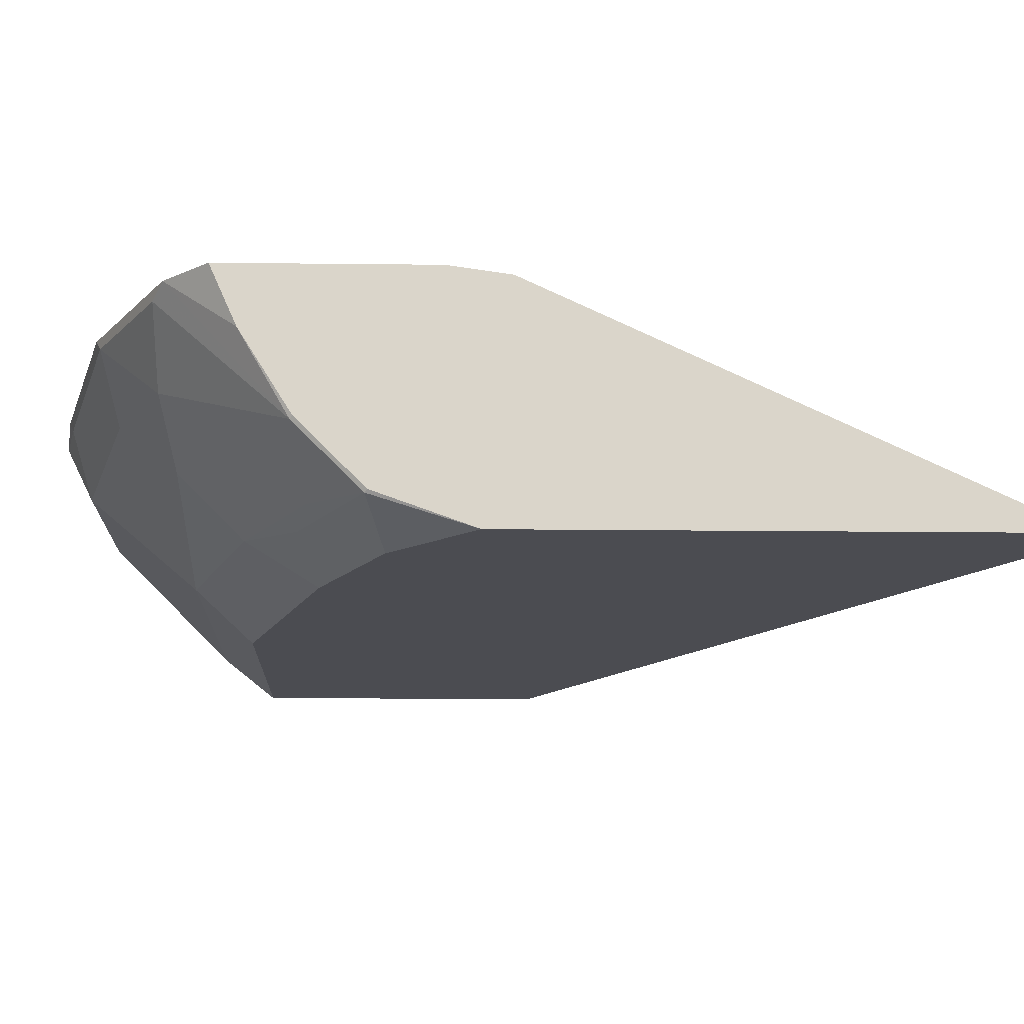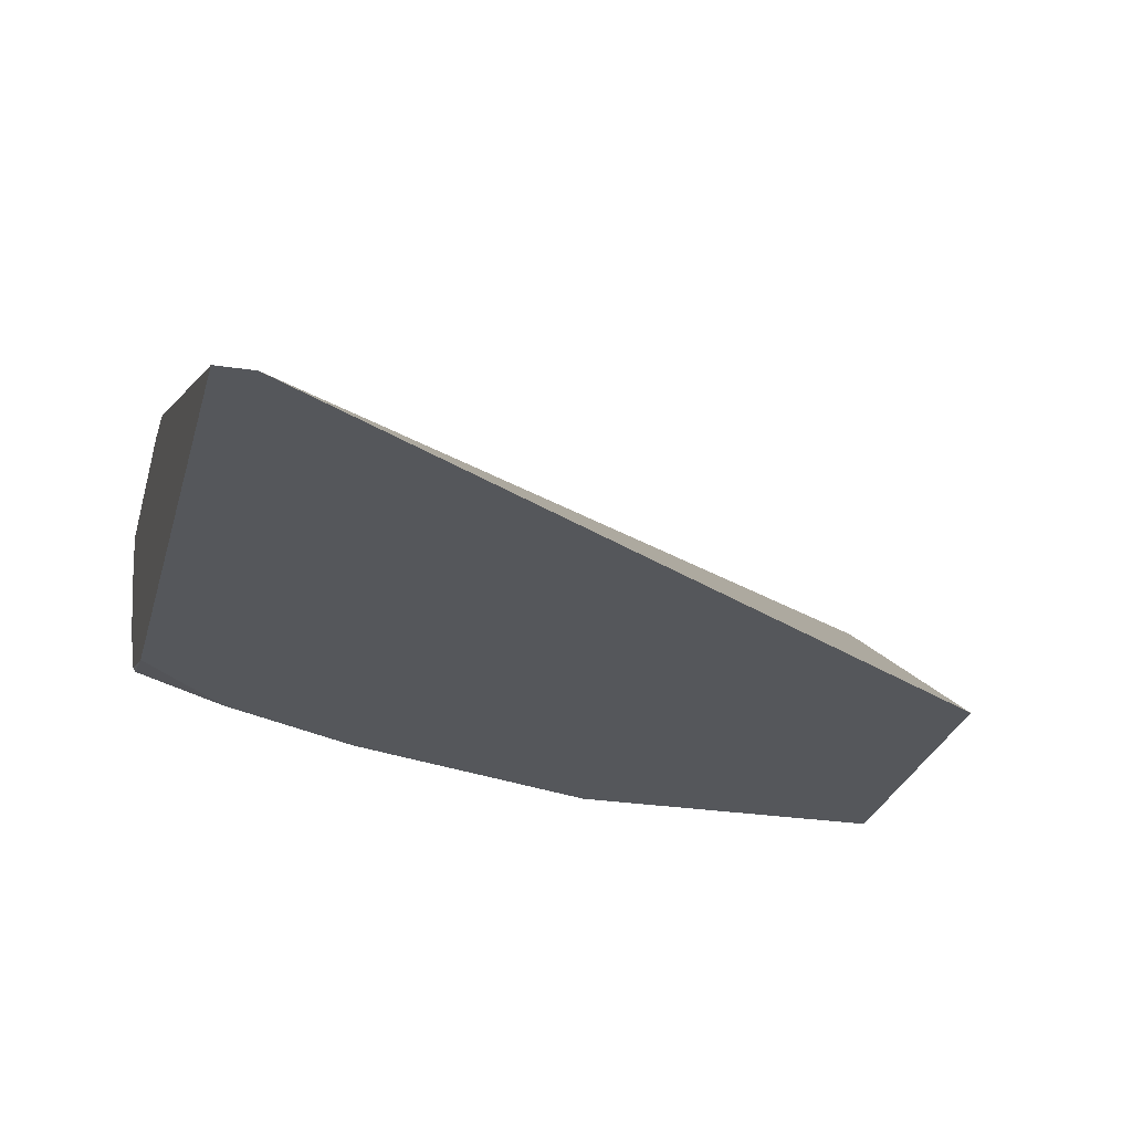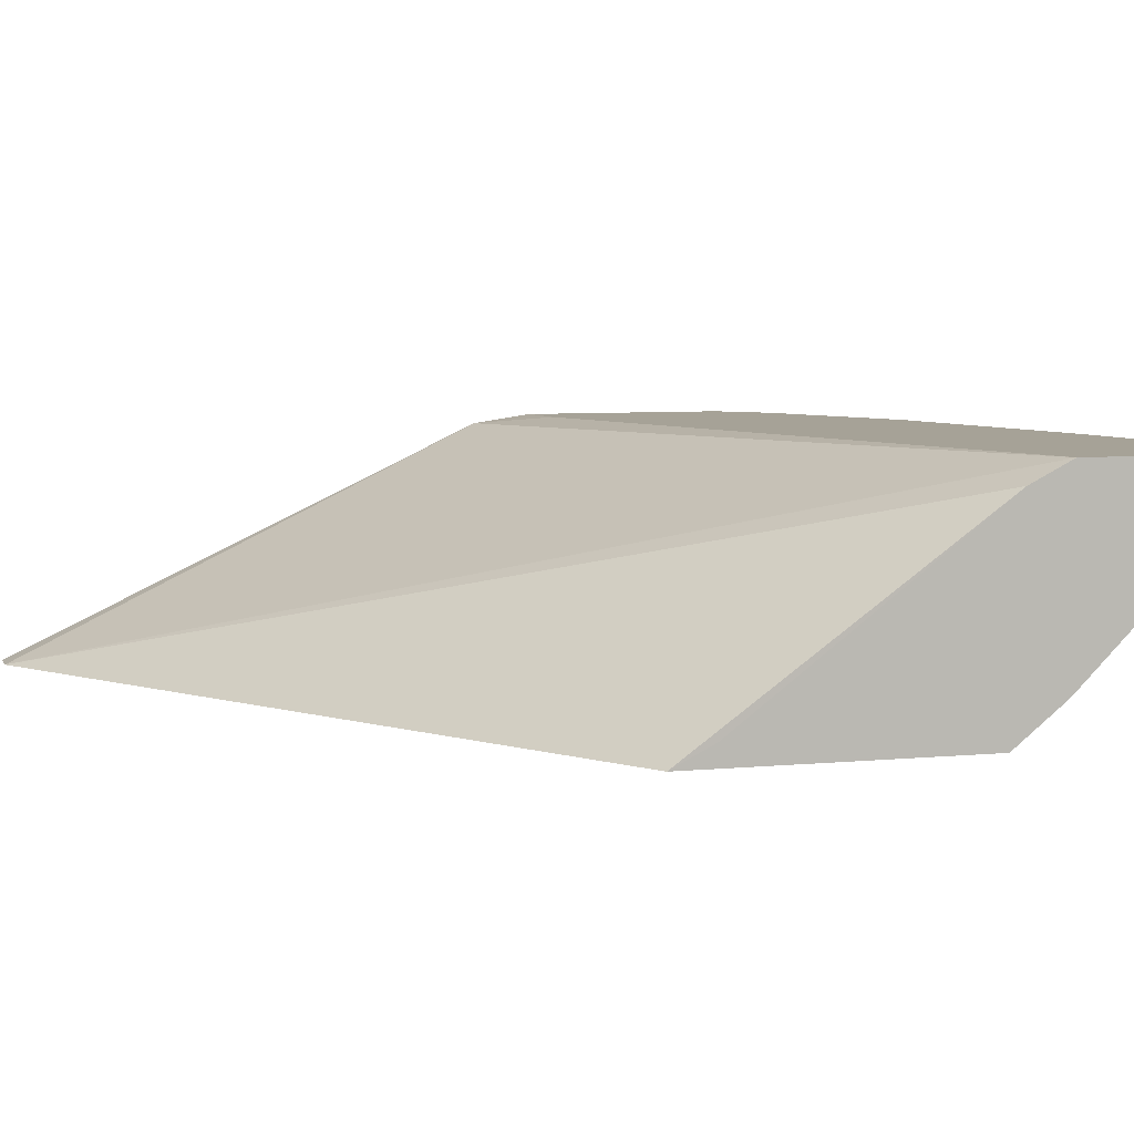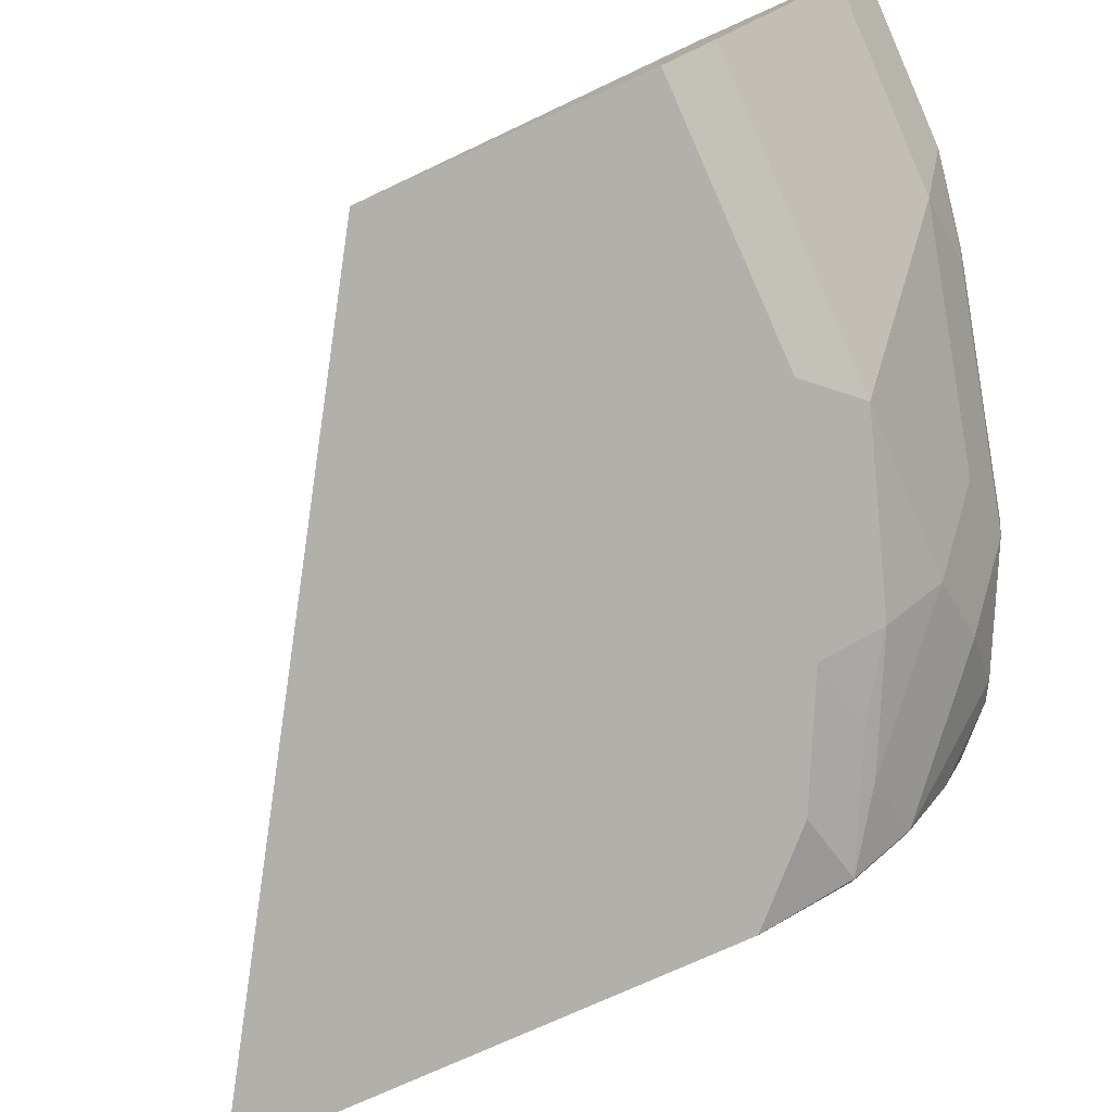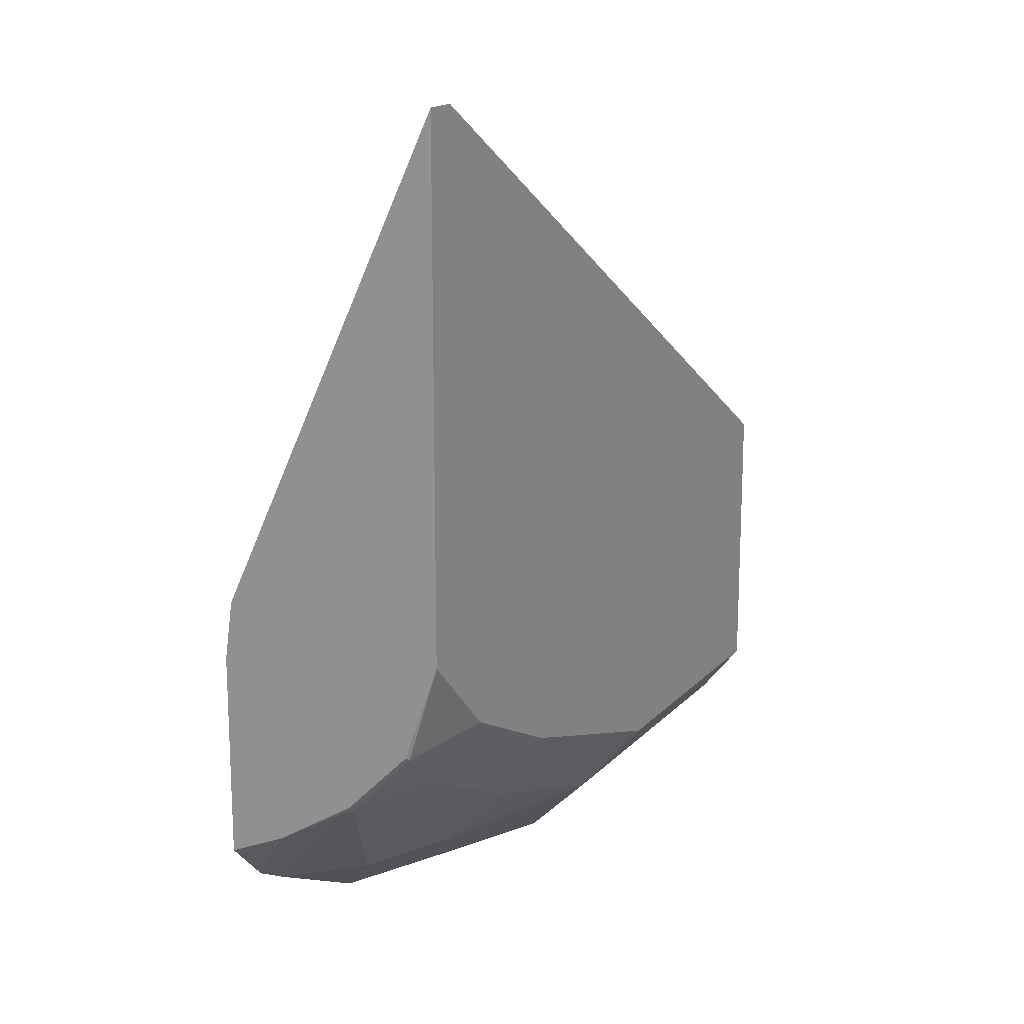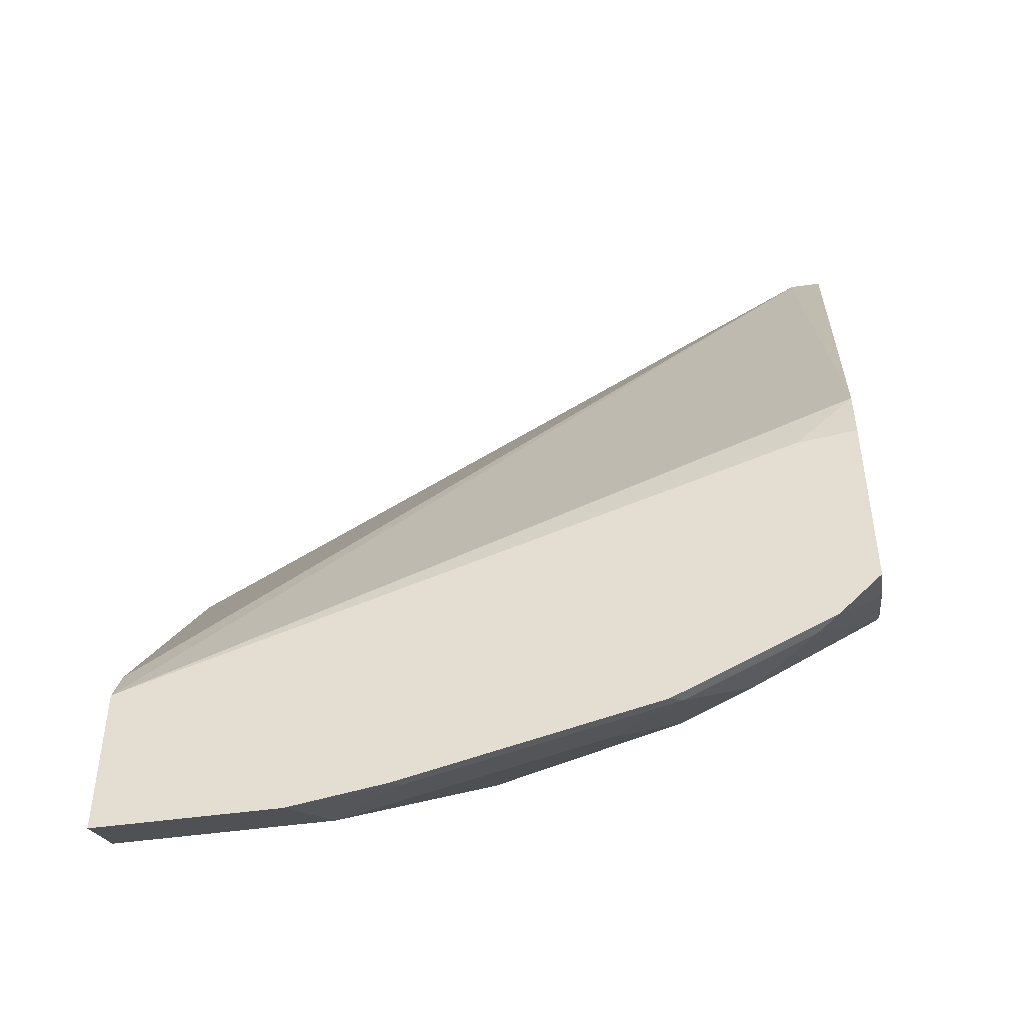
<metadata>
{"format":"obj","ext":"obj","renderer":"f3d","projection":"perspective","resolution":1024,"background":"white","views":[{"elev":-15.5,"azim":-91.4,"up":"+Y"},{"elev":-26.5,"azim":-13.7,"up":"+Y"},{"elev":6.4,"azim":73.9,"up":"+Y"},{"elev":-78.5,"azim":114.0,"up":"+Y"},{"elev":16.9,"azim":-62.1,"up":"+Z"},{"elev":-46.5,"azim":-170.7,"up":"+Z"}]}
</metadata>
<code>
v -0.0002413 -0.6876 -0.4879
v -0.0003164 -0.6985 -0.4661
v -0.0002413 -0.6985 -0.4934
v -0.0002413 -0.5878 -0.621
v -0.3667 -0.6985 -0.2336
v -0.0002413 -0.6985 -0.6155
v -0.0002413 -0.5765 -0.6433
v -0.3839 -0.5809 -0.4837
v -0.3839 -0.6985 -0.2336
v -0.1498 -0.6985 -0.6155
v -0.0002413 -0.6765 -0.6432
v -0.0002413 -0.5765 -0.7265
v -0.3522 -0.5765 -0.5185
v -0.3839 -0.5765 -0.5144
v -0.3839 -0.6985 -0.4979
v -0.1748 -0.6985 -0.6072
v -0.1775 -0.6765 -0.6432
v -0.0002413 -0.6099 -0.7097
v -0.09439 -0.5765 -0.7265
v -0.3839 -0.5765 -0.6199
v -0.3839 -0.6807 -0.5476
v -0.3826 -0.682 -0.5489
v -0.3411 -0.6985 -0.5407
v -0.2772 -0.6765 -0.6099
v -0.2496 -0.6985 -0.5823
v -0.2772 -0.6432 -0.6432
v -0.244 -0.6099 -0.6764
v -0.1109 -0.6099 -0.7097
v -0.144 -0.5765 -0.7181
v -0.1497 -0.5822 -0.7153
v -0.3608 -0.5765 -0.643
v -0.3839 -0.6065 -0.6065
v -0.3839 -0.6474 -0.5809
v -0.3826 -0.6487 -0.5822
v -0.3438 -0.6765 -0.5766
v -0.316 -0.682 -0.5822
v -0.2745 -0.6985 -0.5739
v -0.316 -0.6155 -0.6487
v -0.2828 -0.5822 -0.682
v -0.1775 -0.5765 -0.7098
v -0.2828 -0.5765 -0.682
v -0.3493 -0.5822 -0.6487
v -0.2771 -0.5765 -0.6848
f 22 24 36
f 22 35 24
f 22 34 35
f 21 34 22
f 21 33 34
f 20 31 32
f 19 30 29
f 19 28 30
f 15 22 23
f 17 27 28
f 17 26 27
f 16 25 24
f 16 24 17
f 15 21 22
f 12 28 19
f 12 18 28
f 22 36 23
f 17 24 26
f 23 36 37
f 31 34 32
f 24 37 36
f 11 28 18
f 39 43 40
f 39 41 43
f 38 42 39
f 34 38 35
f 34 42 38
f 32 34 33
f 31 42 34
f 24 25 37
f 31 39 42
f 30 39 40
f 29 30 40
f 27 38 39
f 27 30 28
f 27 39 30
f 26 35 38
f 26 38 27
f 24 35 26
f 31 41 39
f 11 17 28
f 7 13 8
f 8 15 9
f 2 4 5
f 2 6 3
f 2 10 6
f 2 16 10
f 2 25 16
f 2 37 25
f 2 23 37
f 2 15 23
f 2 9 15
f 2 5 9
f 1 4 2
f 1 7 4
f 1 18 12
f 1 11 18
f 1 6 11
f 1 3 6
f 1 2 3
f 4 7 5
f 5 8 9
f 1 12 7
f 6 10 17
f 5 7 8
f 8 21 15
f 8 33 21
f 8 20 32
f 8 14 20
f 8 13 14
f 10 16 17
f 7 14 13
f 8 32 33
f 7 31 20
f 7 41 31
f 7 43 41
f 7 40 43
f 7 29 40
f 7 19 29
f 7 12 19
f 7 20 14
f 6 17 11

</code>
